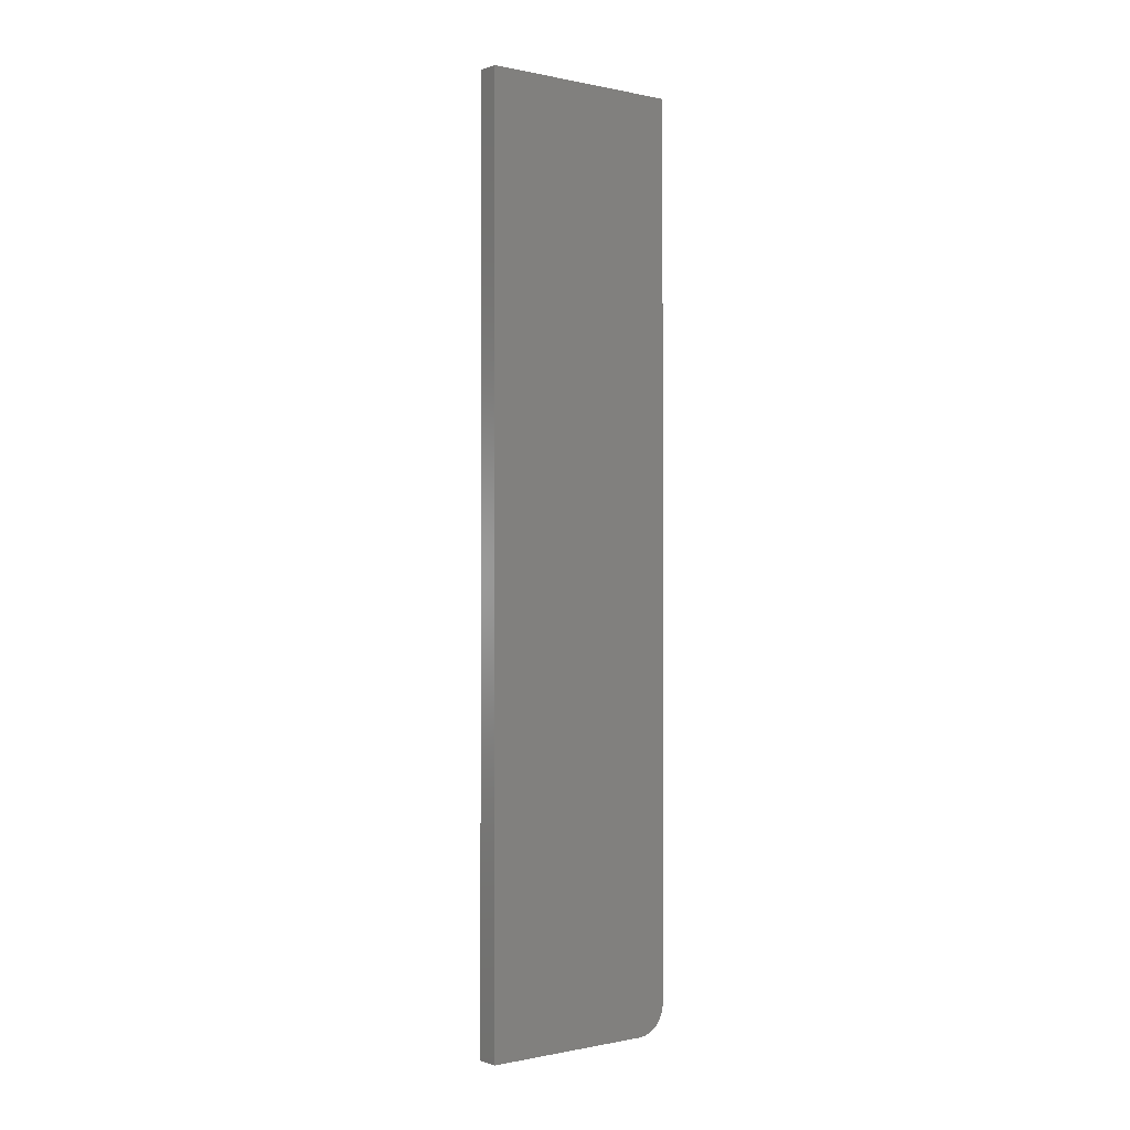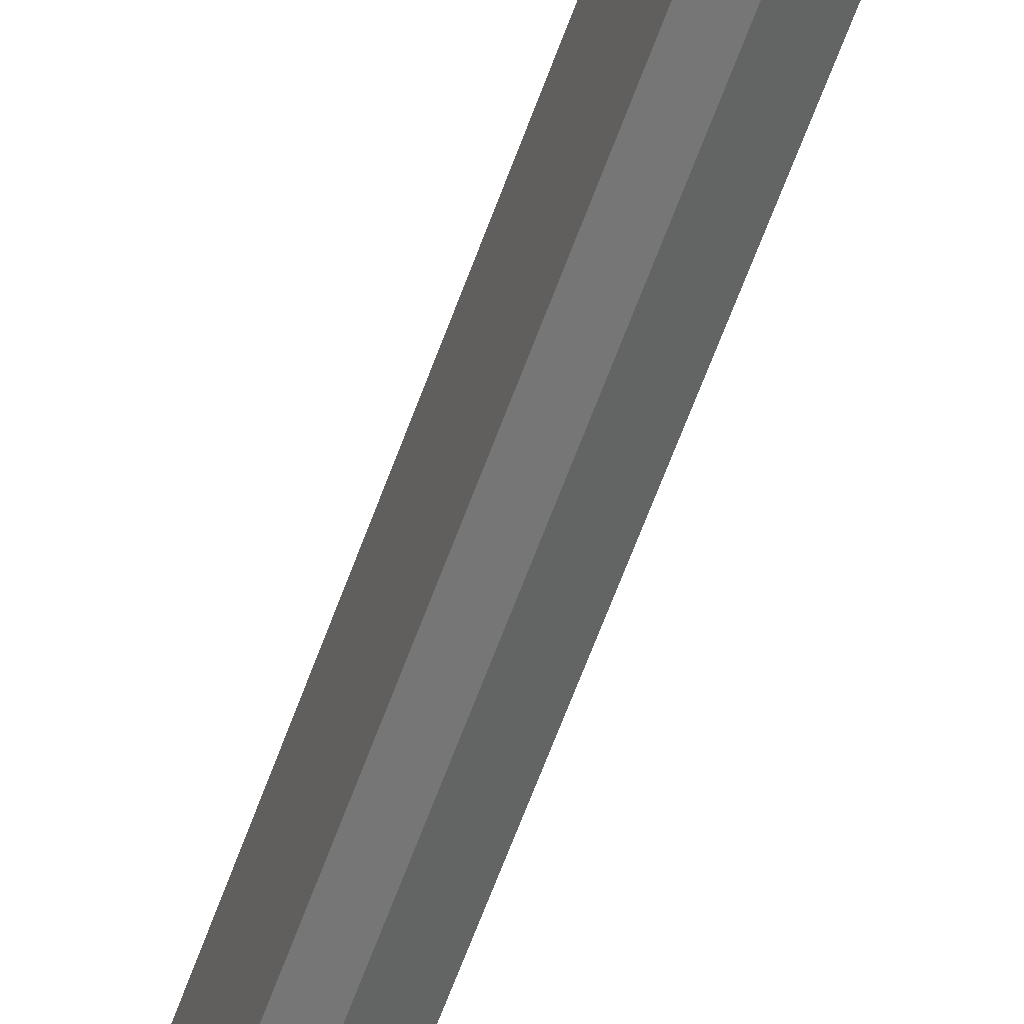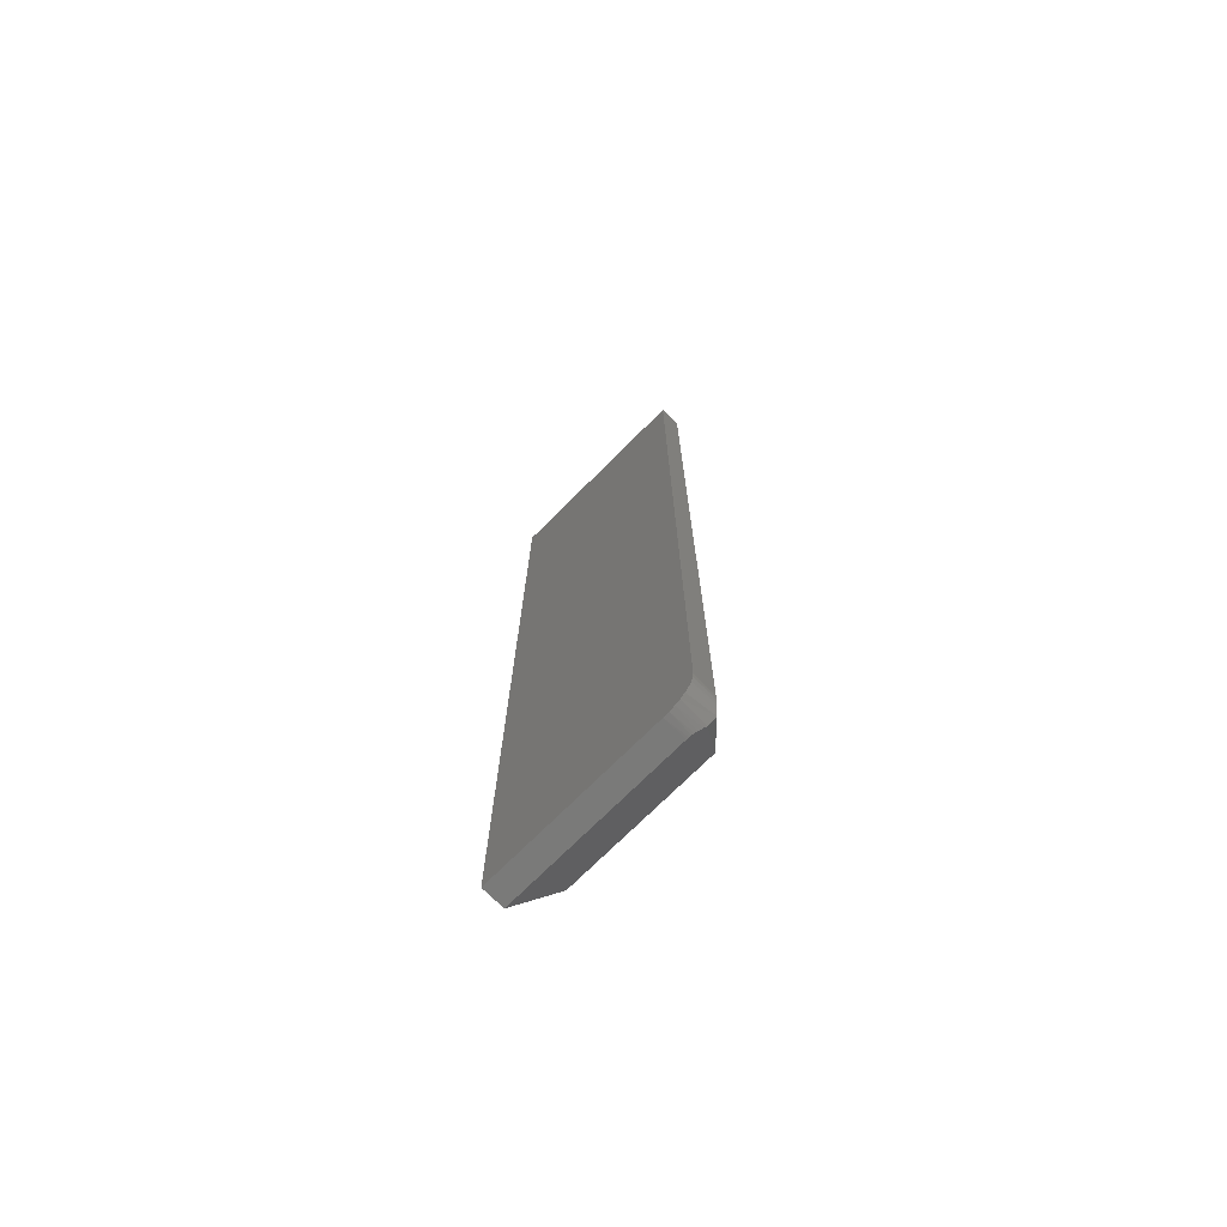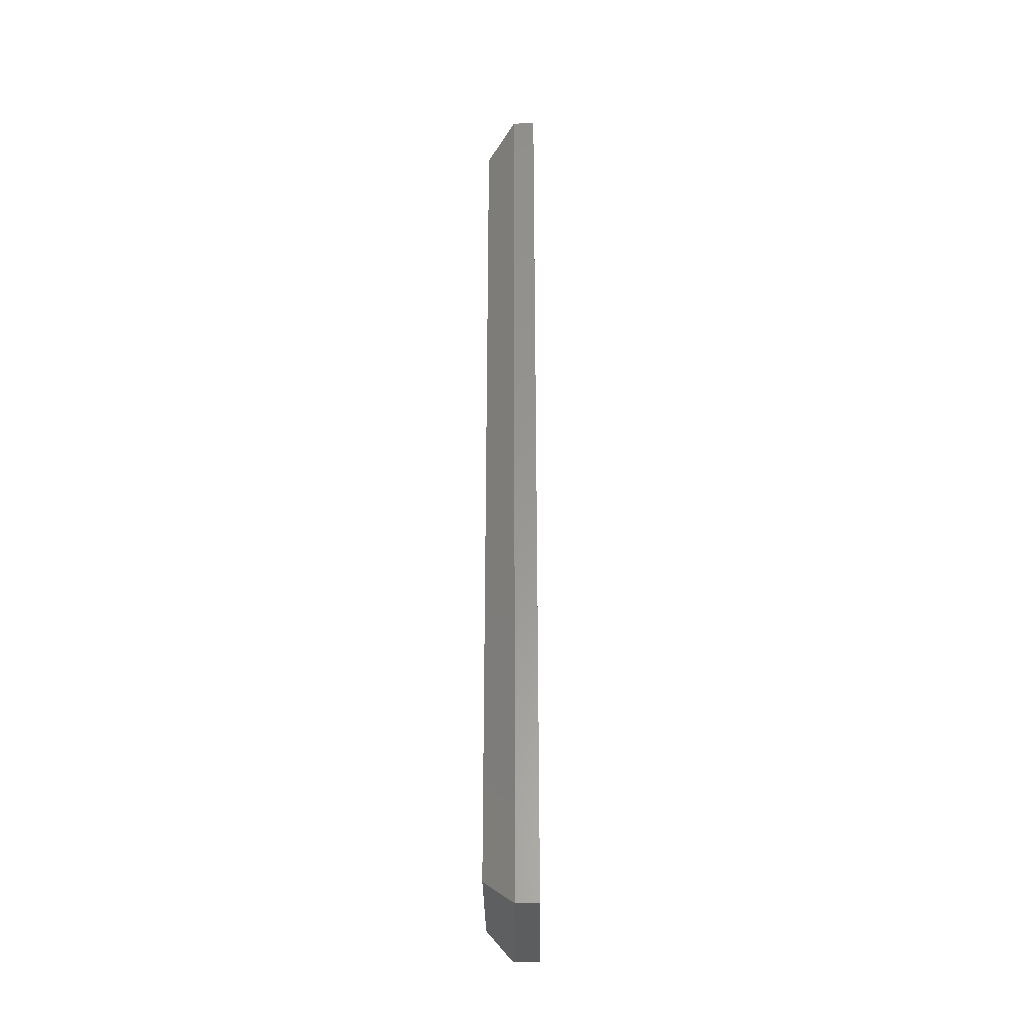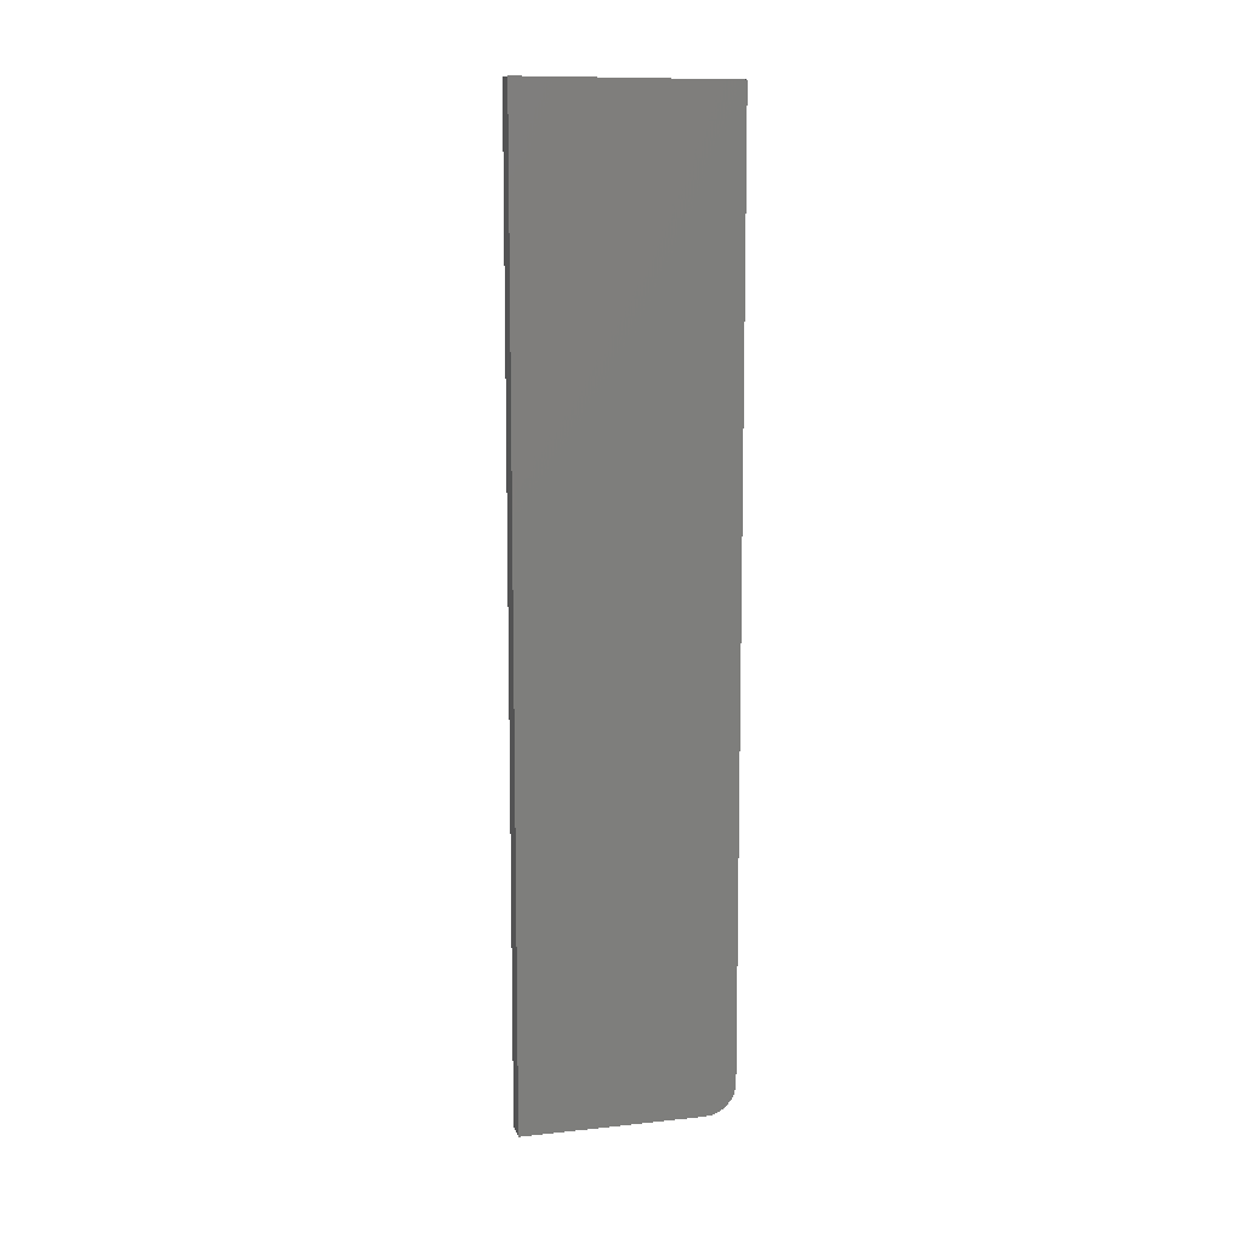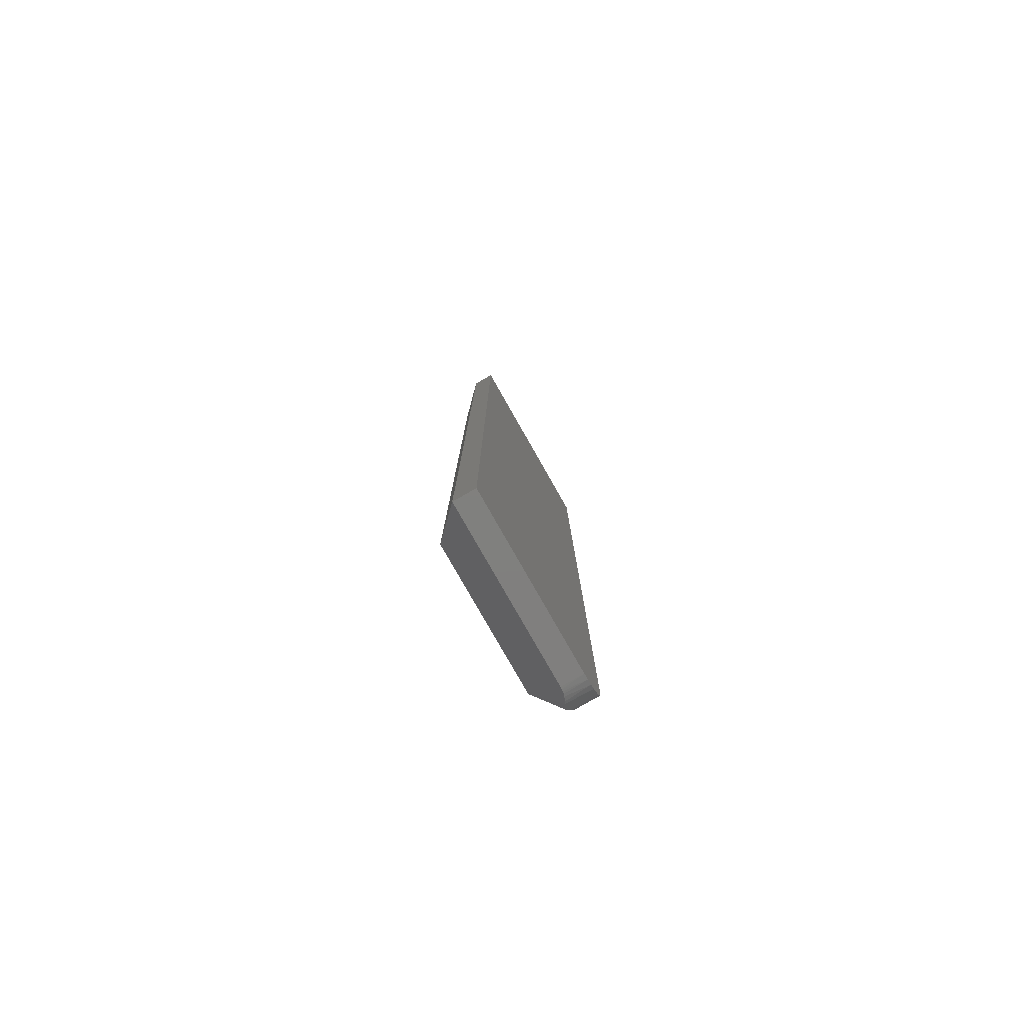
<metadata>
{"format":"stl","ext":"stl","renderer":"f3d","projection":"perspective","resolution":1024,"background":"white","views":[{"elev":-0.4,"azim":52.4,"up":"+Y"},{"elev":-68.8,"azim":159.3,"up":"+Z"},{"elev":-72.9,"azim":135.0,"up":"+Y"},{"elev":-31.0,"azim":0.7,"up":"+Y"},{"elev":11.1,"azim":75.7,"up":"+Y"},{"elev":-79.9,"azim":29.7,"up":"+Y"}]}
</metadata>
<code>
# stl→obj: 34 verts, 64 faces
v 0.02656 -0.7352 -0.5188
v 0.05469 -0.7361 -0.5182
v 0.02484 -0.7377 -0.517
v 0.02887 -0.7307 -0.5211
v 0.05469 -0.7188 -0.5234
v 0.03115 -0.7212 -0.5233
v 0.03125 -0.7188 -0.5234
v 0.05469 -0.7248 -0.5228
v 0.05469 -0.75 -0.4922
v 0.03115 -0.7499 -0.4947
v 0.05469 -0.7494 -0.4983
v 0.03125 -0.75 -0.4922
v 0.02656 -0.7453 -0.5086
v 0.05469 -0.7447 -0.5095
v 0.02786 -0.7466 -0.5063
v 0.03086 -0.7236 -0.5231
v 0.03038 -0.7261 -0.5226
v 0.05469 -0.7307 -0.5211
v 0.02972 -0.7284 -0.5219
v 0.05469 -0.7408 -0.5143
v 0.05469 -0.7476 -0.5041
v 0.02972 -0.7485 -0.5019
v 0.03038 -0.7491 -0.4995
v 0.03086 -0.7496 -0.4971
v -3.469e-18 -0.7188 -0.4922
v -3.469e-18 0.1953 -0.4922
v 0.03125 0.2266 -0.5234
v 0.03125 -0.75 -0.3076
v -2.05e-17 -0.7188 -0.3388
v 0.05469 -0.75 -0.3076
v 0.05469 0.2266 -0.5234
v 0.05469 0.2266 -0.3076
v -2.05e-17 0.1953 -0.3388
v 0.03125 0.2266 -0.3076
f 1 2 3
f 1 4 2
f 5 6 7
f 5 8 6
f 9 10 11
f 9 12 10
f 13 14 15
f 13 3 14
f 8 16 6
f 17 16 8
f 8 18 17
f 19 17 18
f 19 18 4
f 4 18 2
f 2 20 3
f 3 20 14
f 14 21 15
f 15 21 22
f 23 22 21
f 21 11 23
f 23 11 24
f 10 24 11
f 25 26 27
f 25 27 7
f 25 7 6
f 25 6 16
f 25 16 17
f 25 17 19
f 25 19 4
f 25 4 1
f 25 1 3
f 25 3 13
f 25 13 15
f 25 15 22
f 25 22 23
f 25 23 24
f 25 24 10
f 25 10 12
f 25 12 28
f 25 28 29
f 30 28 9
f 9 28 12
f 5 7 31
f 31 7 27
f 2 21 14
f 2 14 20
f 32 30 9
f 32 9 11
f 32 11 31
f 11 21 2
f 11 2 18
f 11 18 8
f 11 8 5
f 11 5 31
f 25 29 26
f 26 29 33
f 32 34 30
f 30 34 28
f 31 27 32
f 32 27 34
f 34 33 28
f 28 33 29
f 27 26 34
f 34 26 33

</code>
